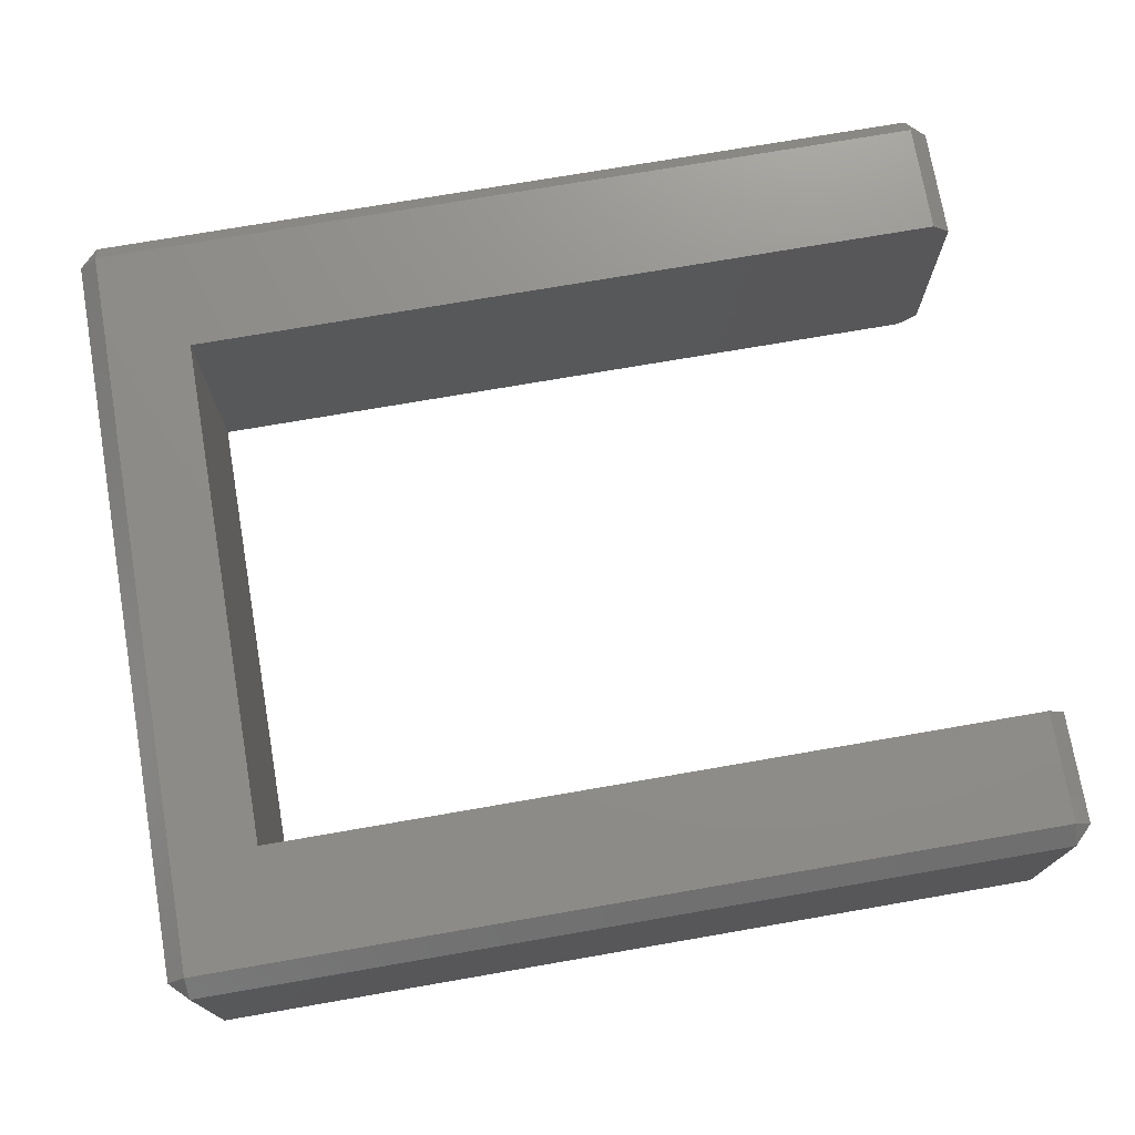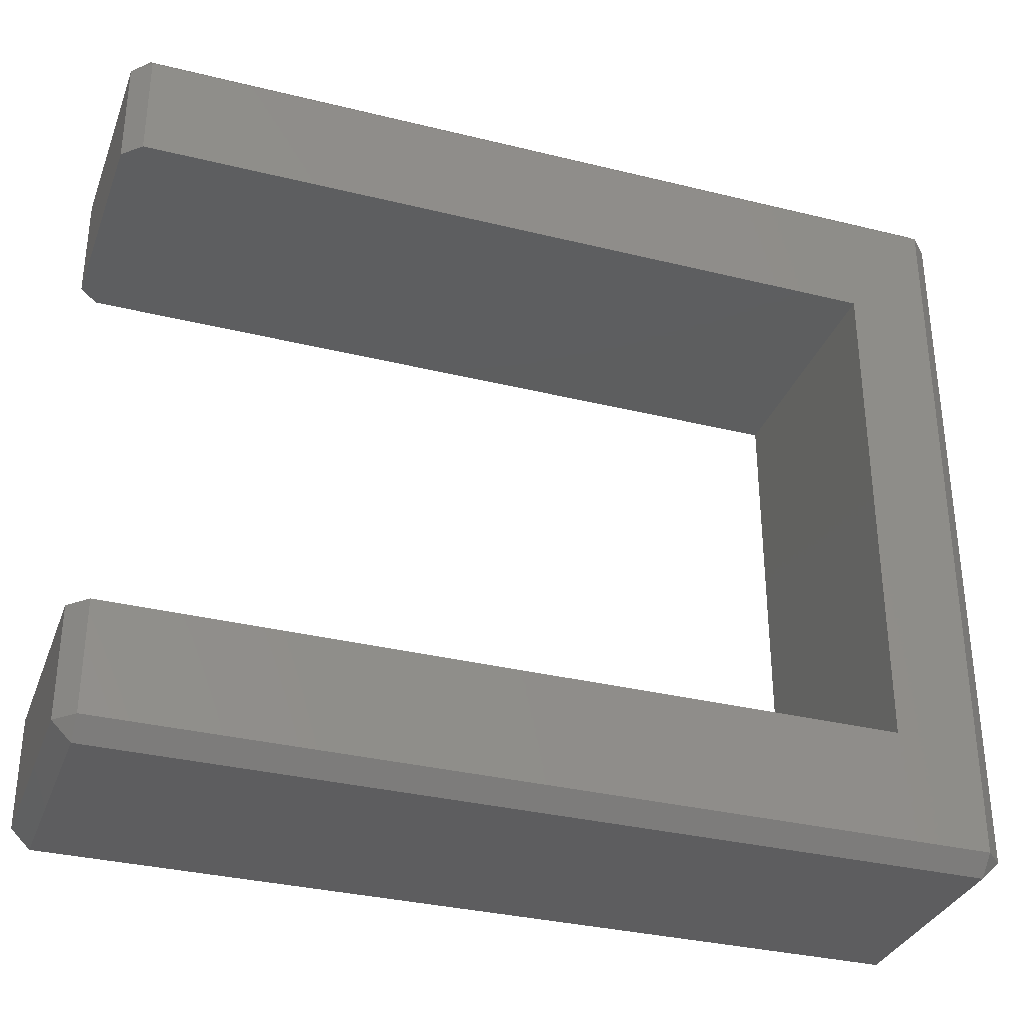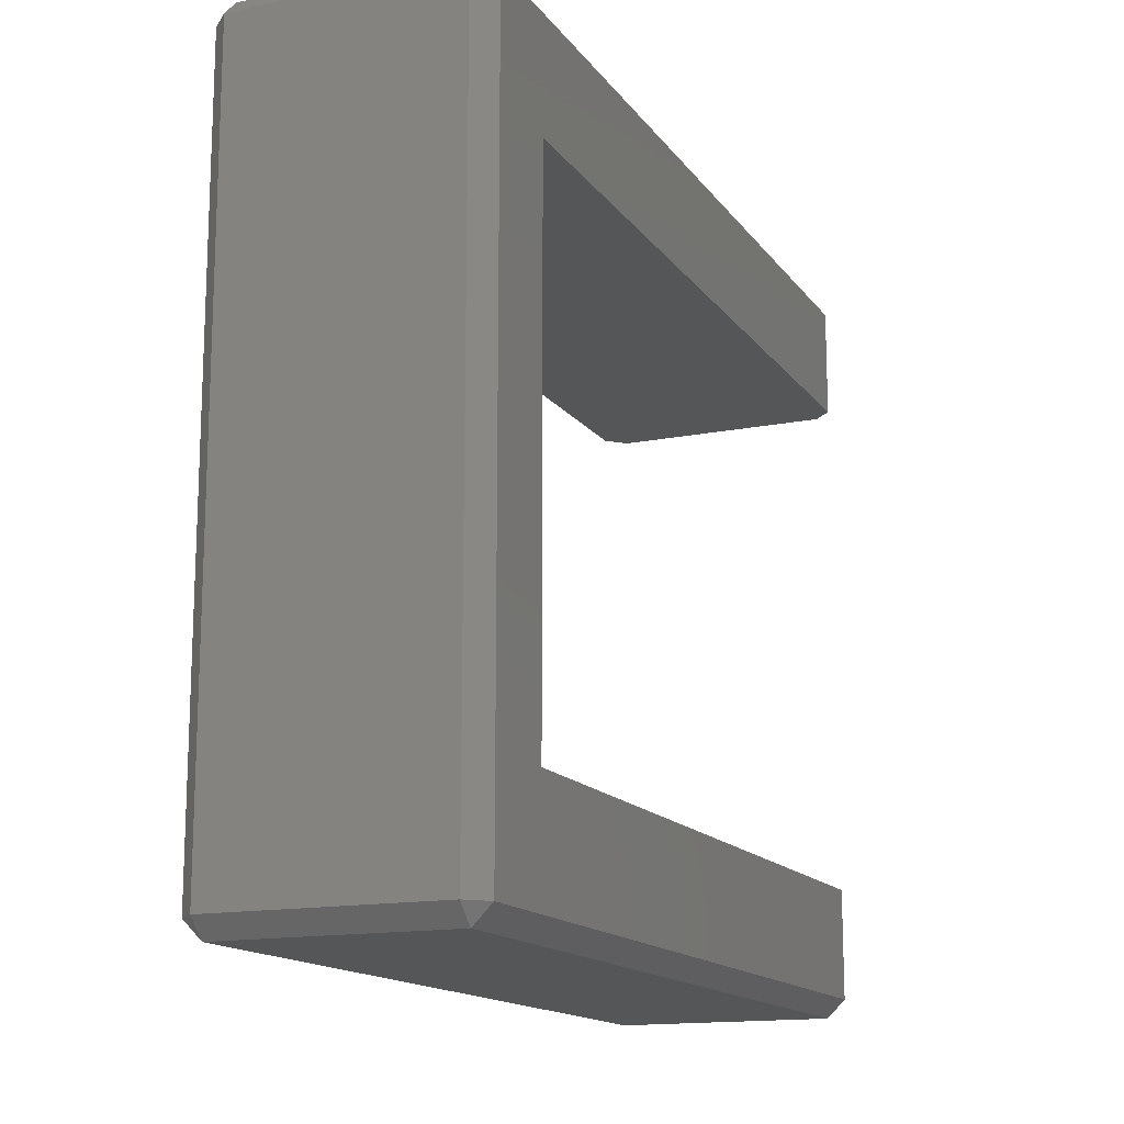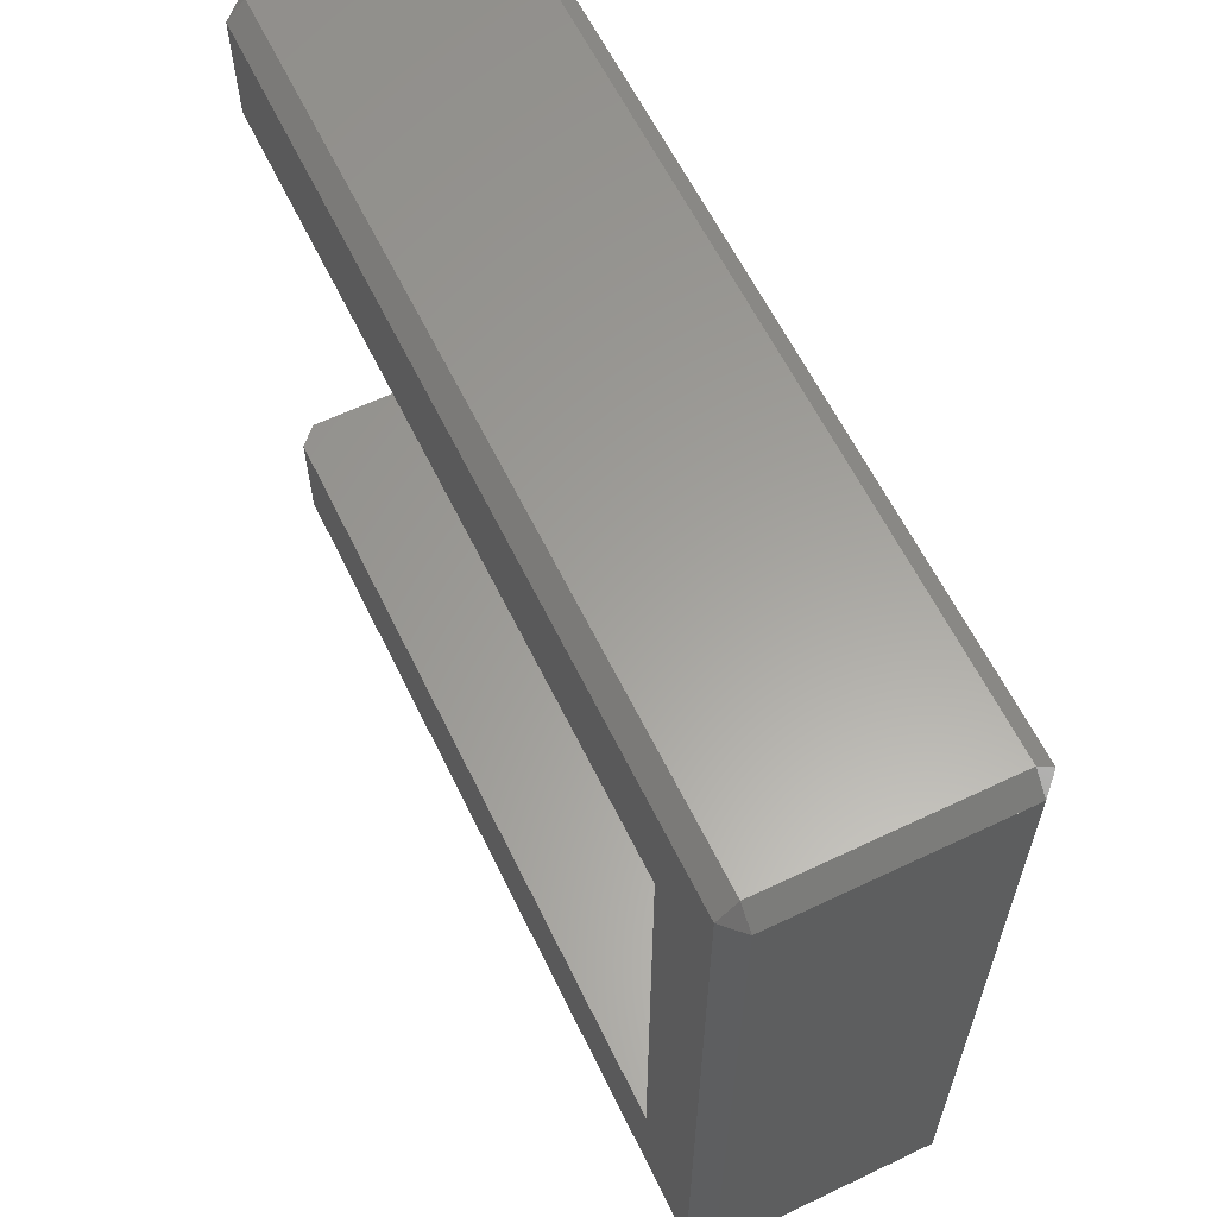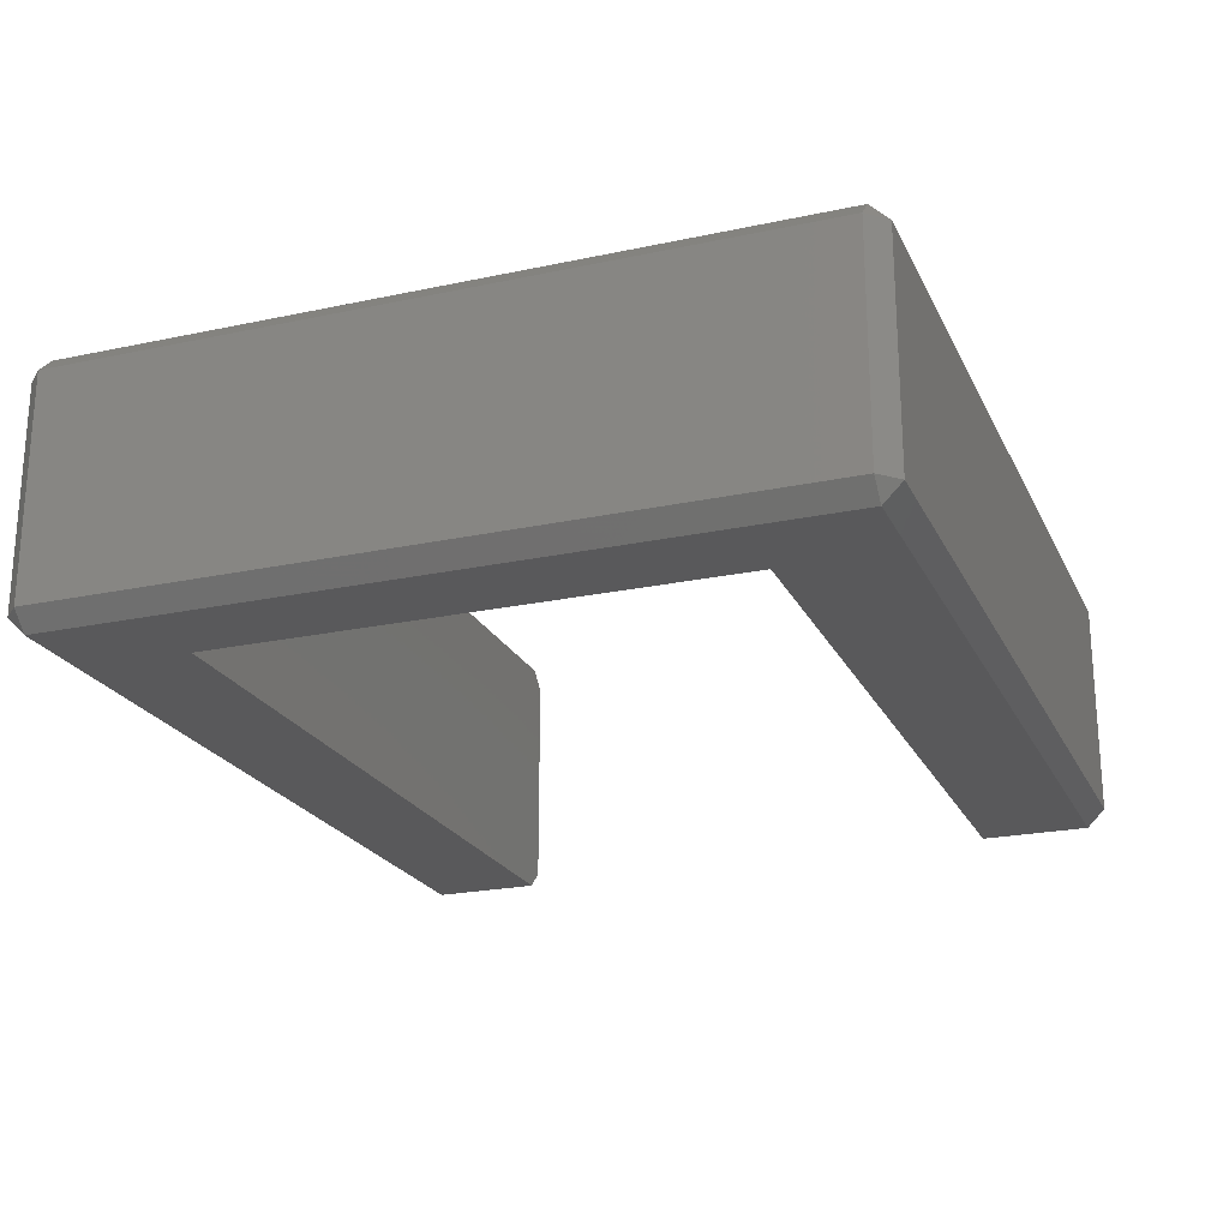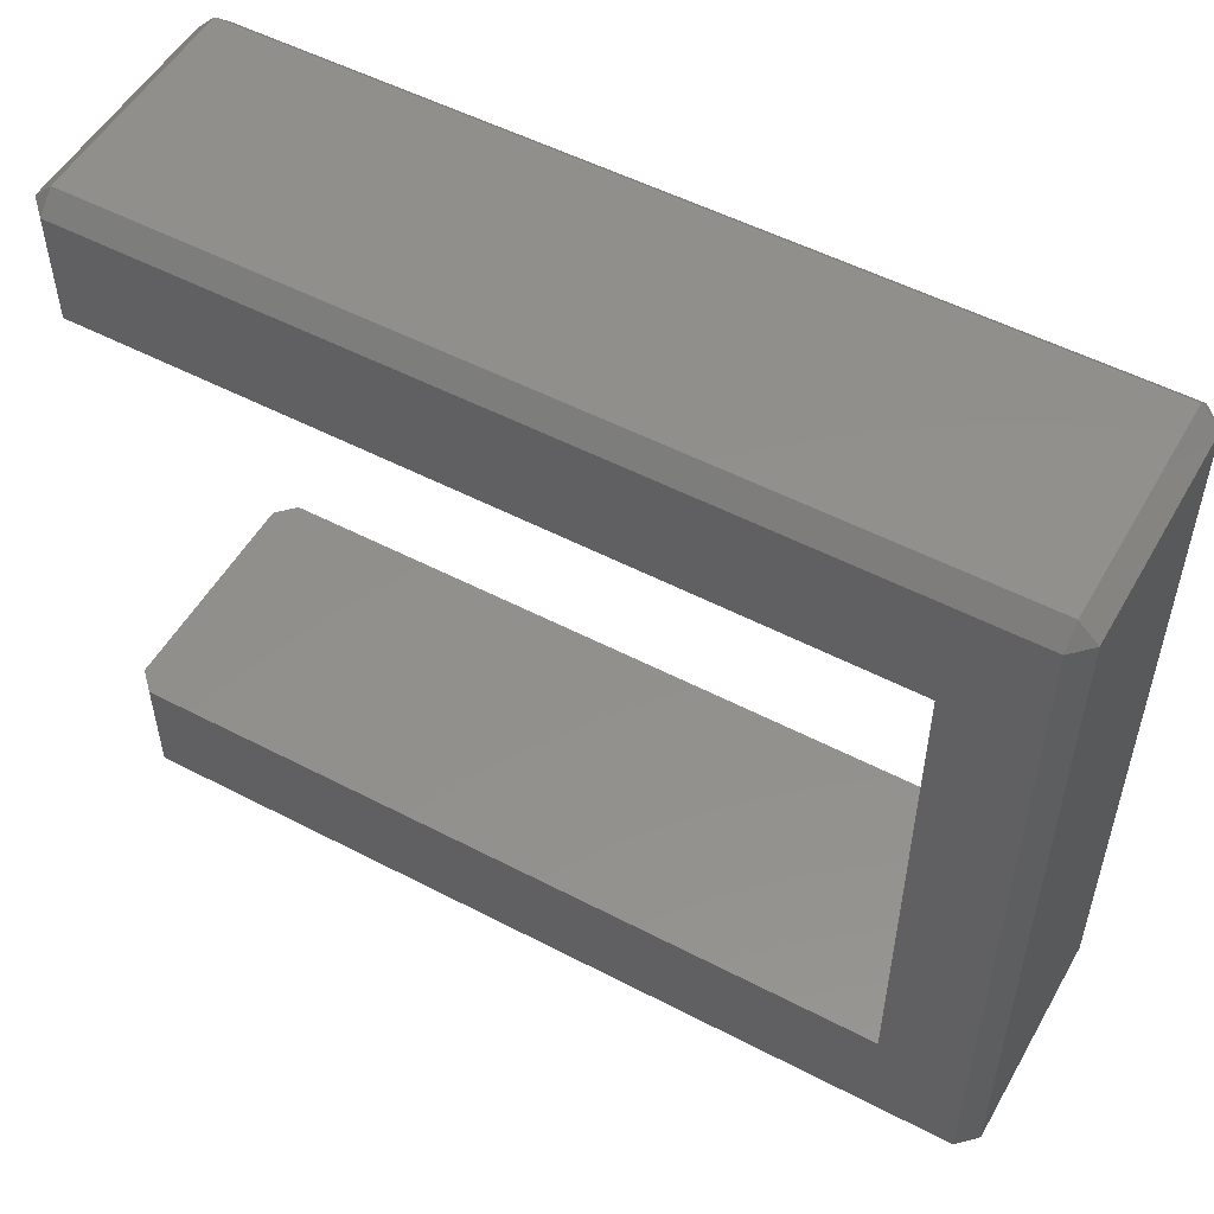
<metadata>
{"format":"stl","ext":"stl","renderer":"f3d","projection":"perspective","resolution":1024,"background":"white","views":[{"elev":73.7,"azim":170.2,"up":"+Z"},{"elev":-33.1,"azim":-18.8,"up":"+Y"},{"elev":-14.9,"azim":113.2,"up":"+Y"},{"elev":61.1,"azim":64.1,"up":"+Y"},{"elev":-22.3,"azim":110.4,"up":"+Z"},{"elev":52.8,"azim":29.2,"up":"+Y"}]}
</metadata>
<code>
# stl→obj: 36 verts, 80 faces
v -0.0115 0.01 -0.03901
v -0.0345 0.007 -0.03901
v -0.0345 0.01 -0.03901
v -0.01377 0.007 -0.03901
v -0.0115 -0.00993 -0.03901
v -0.01377 -0.00693 -0.03901
v -0.0345 -0.00993 -0.03901
v -0.0345 -0.00693 -0.03901
v -0.0345 0.007 -0.032
v -0.035 0.01 -0.0325
v -0.035 0.007 -0.0325
v -0.0345 0.01 -0.032
v -0.035 0.007 -0.03851
v -0.035 0.01 -0.03851
v -0.0345 -0.01043 -0.03851
v -0.0115 -0.01043 -0.03851
v -0.011 0.01 -0.03851
v -0.011 0.01 -0.0325
v -0.0115 0.0105 -0.03851
v -0.0115 0.0105 -0.0325
v -0.01377 0.007 -0.032
v -0.01377 -0.00693 -0.032
v -0.0115 0.01 -0.032
v -0.011 -0.00993 -0.03851
v -0.0345 0.0105 -0.0325
v -0.0345 0.0105 -0.03851
v -0.035 -0.00993 -0.03851
v -0.0345 -0.01043 -0.0325
v -0.035 -0.00993 -0.0325
v -0.011 -0.00993 -0.0325
v -0.0115 -0.01043 -0.0325
v -0.035 -0.00693 -0.0325
v -0.035 -0.00693 -0.03851
v -0.0345 -0.00993 -0.032
v -0.0345 -0.00693 -0.032
v -0.0115 -0.00993 -0.032
f 1 2 3
f 2 1 4
f 4 1 5
f 6 7 8
f 7 6 5
f 5 6 4
f 9 10 11
f 10 9 12
f 13 3 2
f 3 13 14
f 7 15 5
f 15 5 16
f 17 18 19
f 20 19 18
f 21 6 22
f 6 21 4
f 21 2 4
f 2 21 13
f 13 21 11
f 11 21 9
f 10 13 11
f 13 10 14
f 18 23 20
f 24 16 5
f 25 14 10
f 14 25 26
f 15 27 28
f 29 28 27
f 30 16 24
f 16 30 31
f 32 27 29
f 27 32 33
f 26 1 3
f 1 26 19
f 33 7 27
f 7 33 8
f 34 32 29
f 32 34 35
f 19 1 17
f 28 29 34
f 30 23 36
f 23 30 18
f 26 3 14
f 27 15 7
f 36 31 30
f 12 25 10
f 1 24 5
f 24 1 17
f 8 22 6
f 22 8 33
f 22 33 32
f 22 32 35
f 26 20 19
f 20 26 25
f 36 35 34
f 35 36 22
f 22 36 21
f 9 23 12
f 23 9 21
f 23 21 36
f 12 20 25
f 20 12 23
f 36 28 31
f 28 36 34
f 31 15 16
f 15 31 28
f 3 17 1
f 17 3 14
f 17 14 18
f 18 14 10
f 18 10 23
f 12 10 23
f 24 7 5
f 7 24 27
f 27 24 30
f 27 30 29
f 29 30 36
f 29 36 34
f 24 18 30
f 18 24 17

</code>
